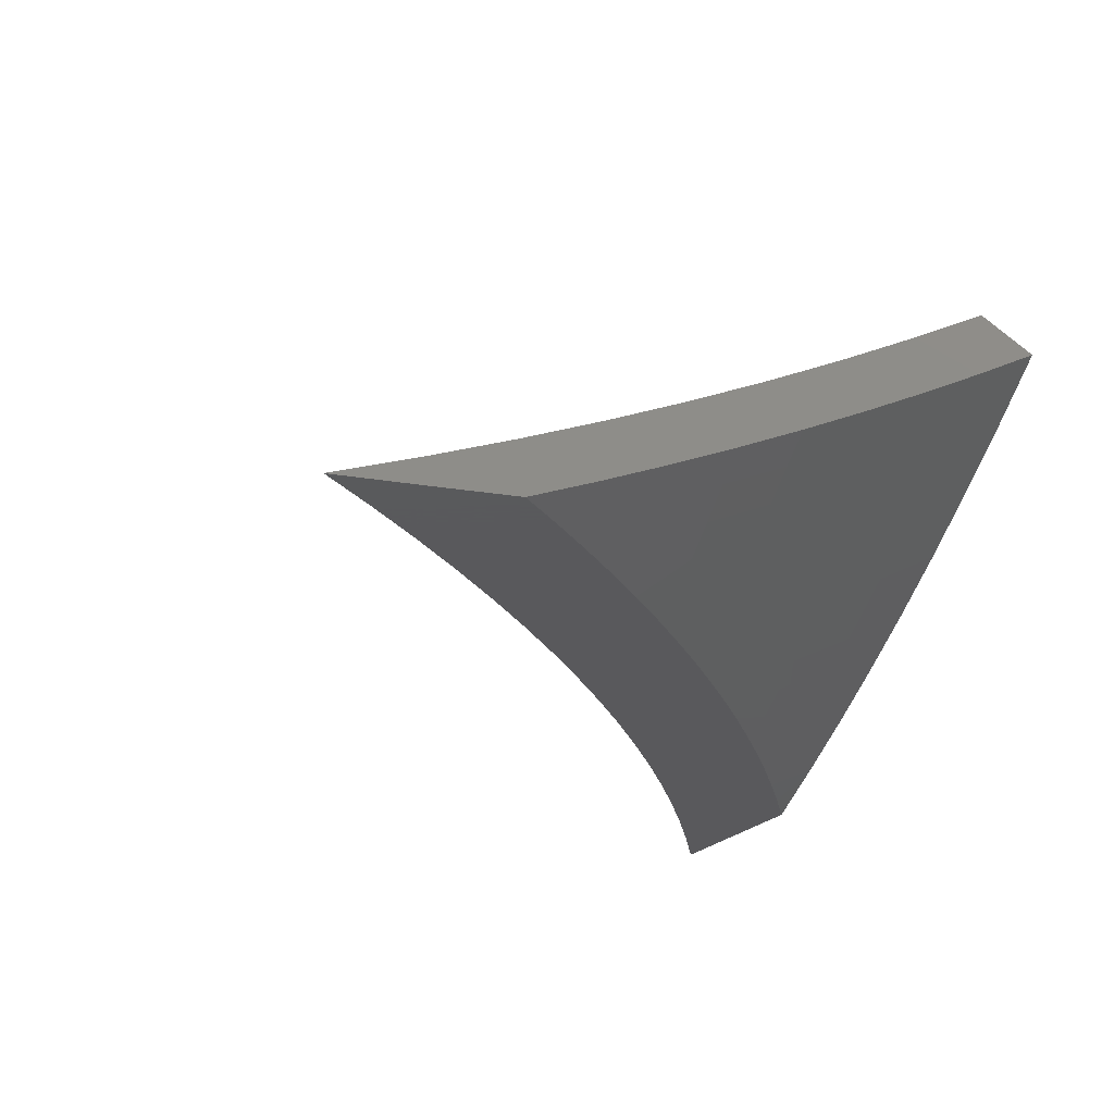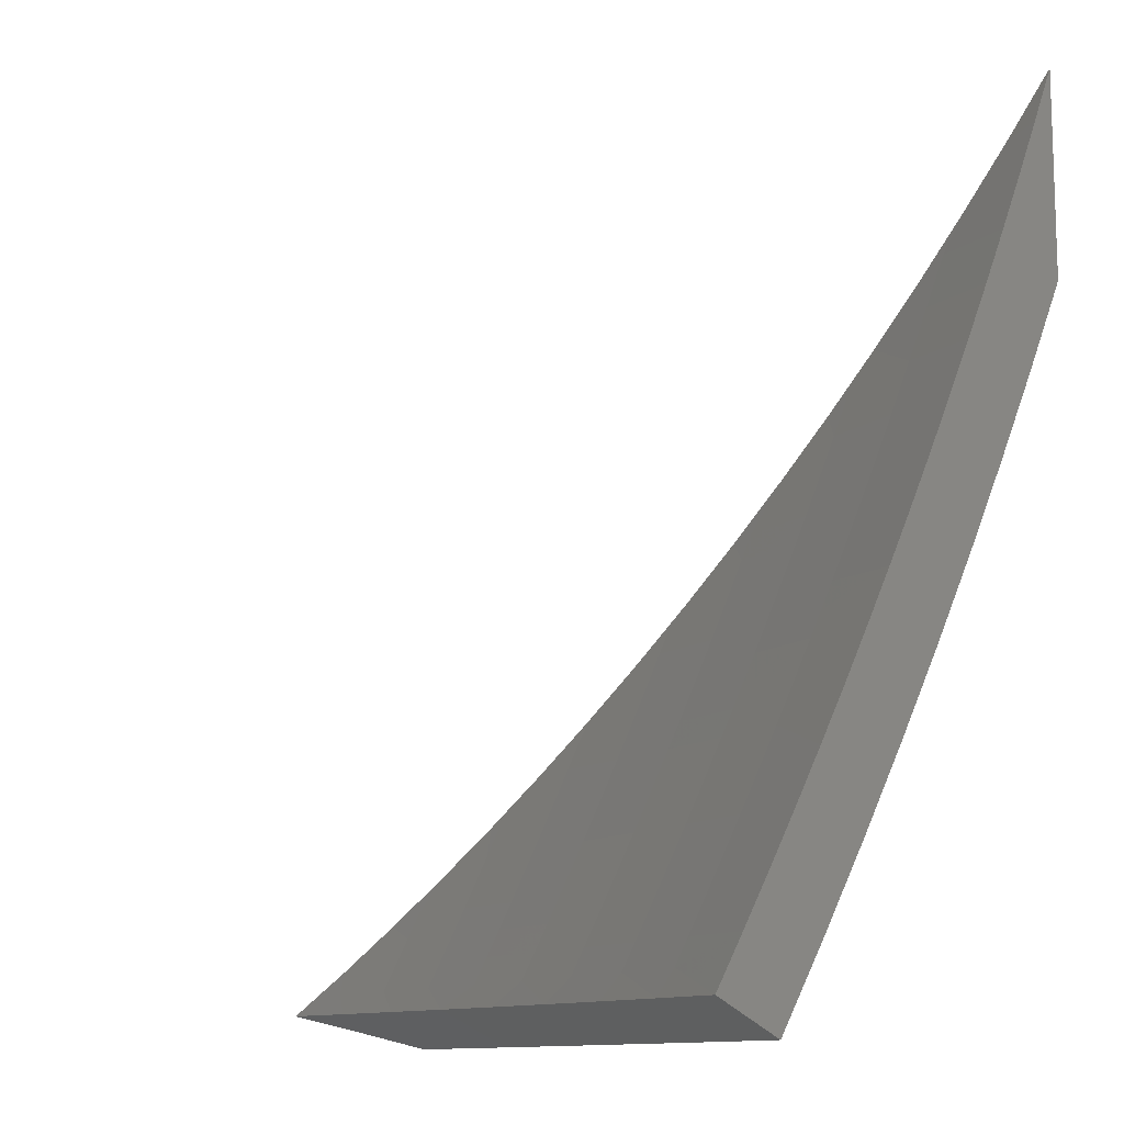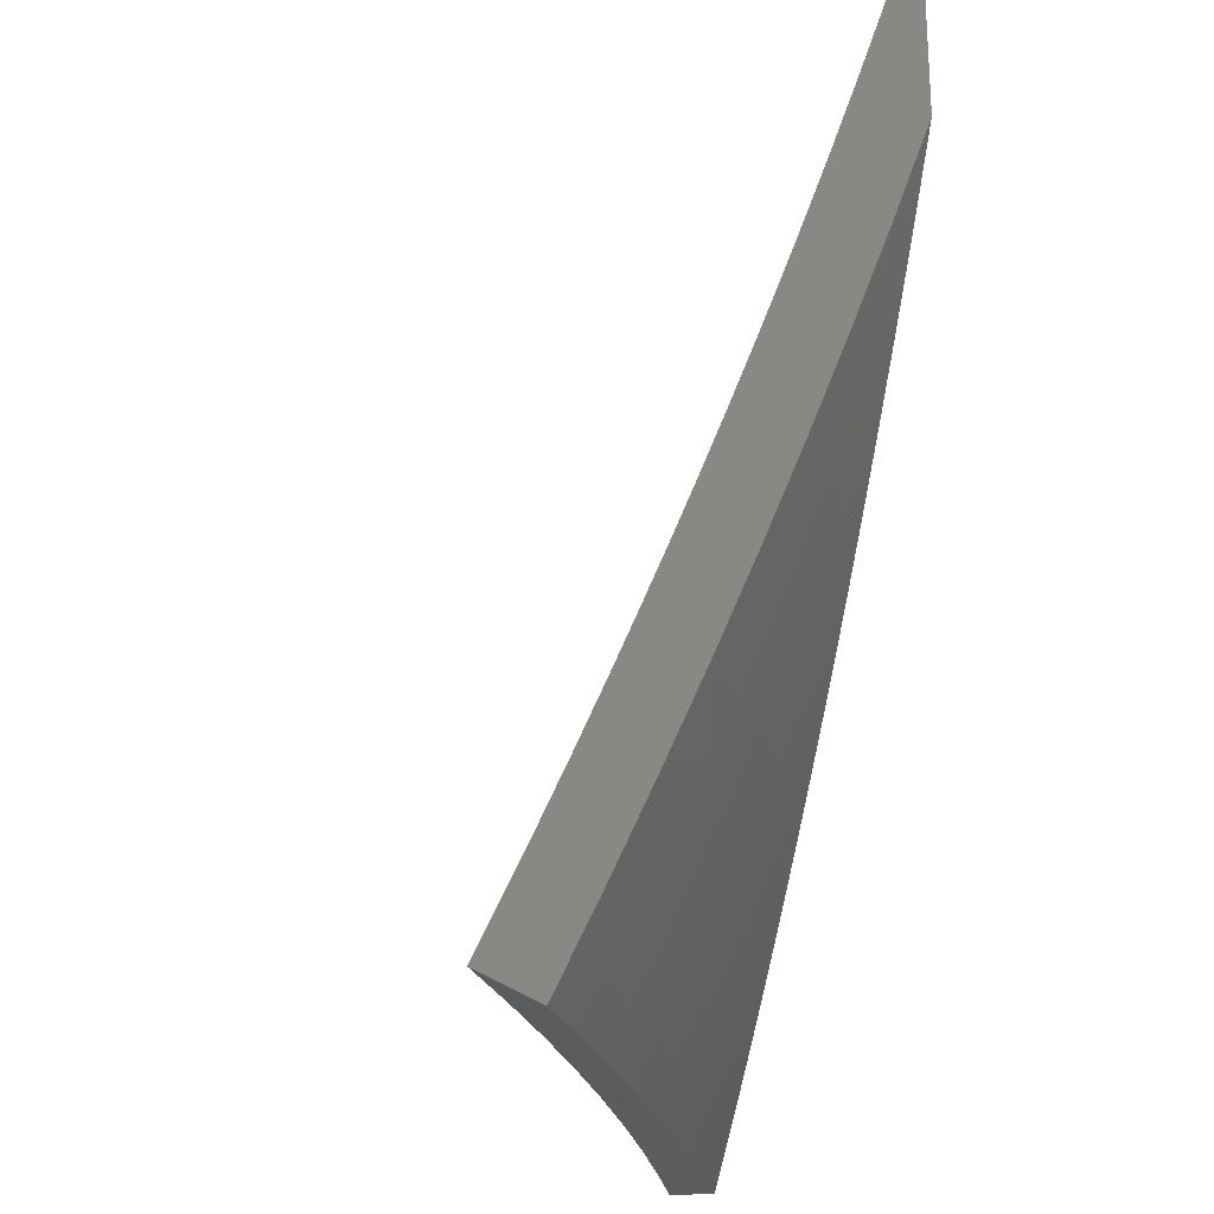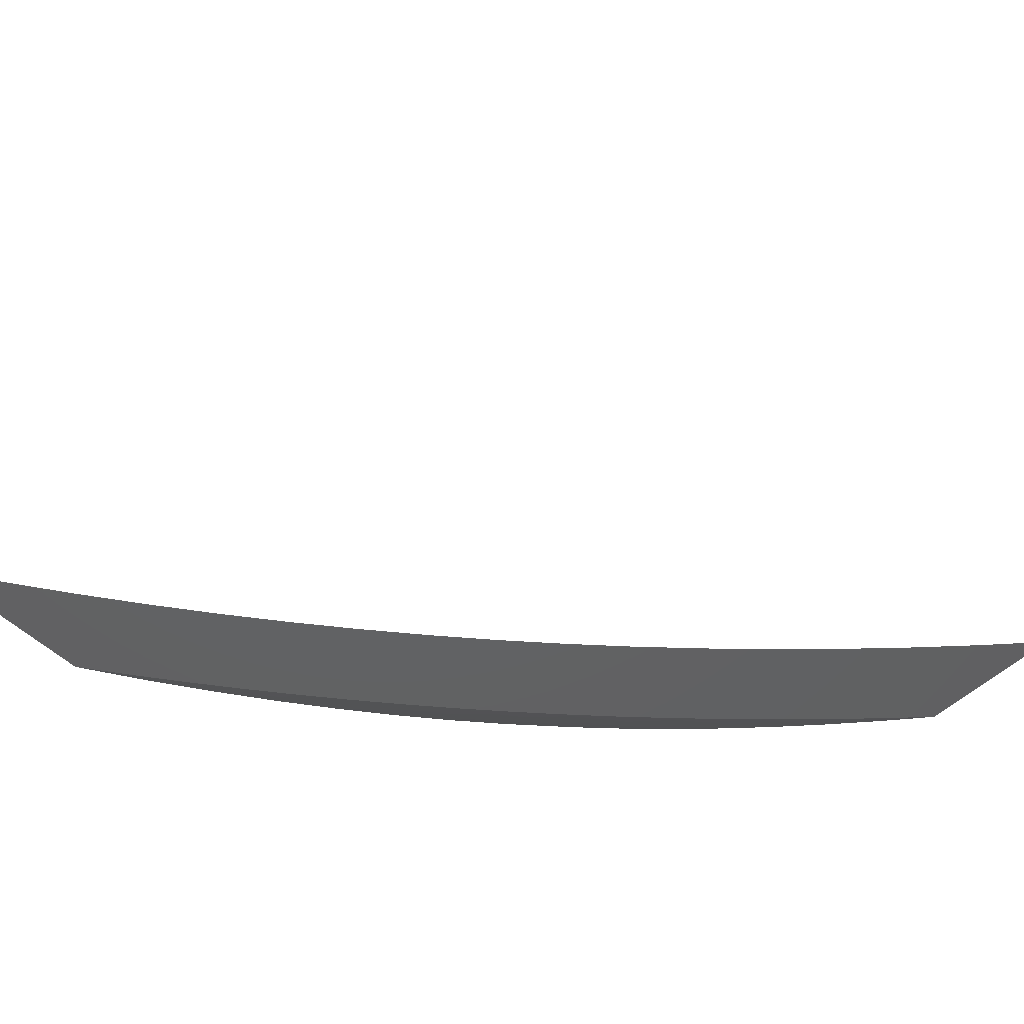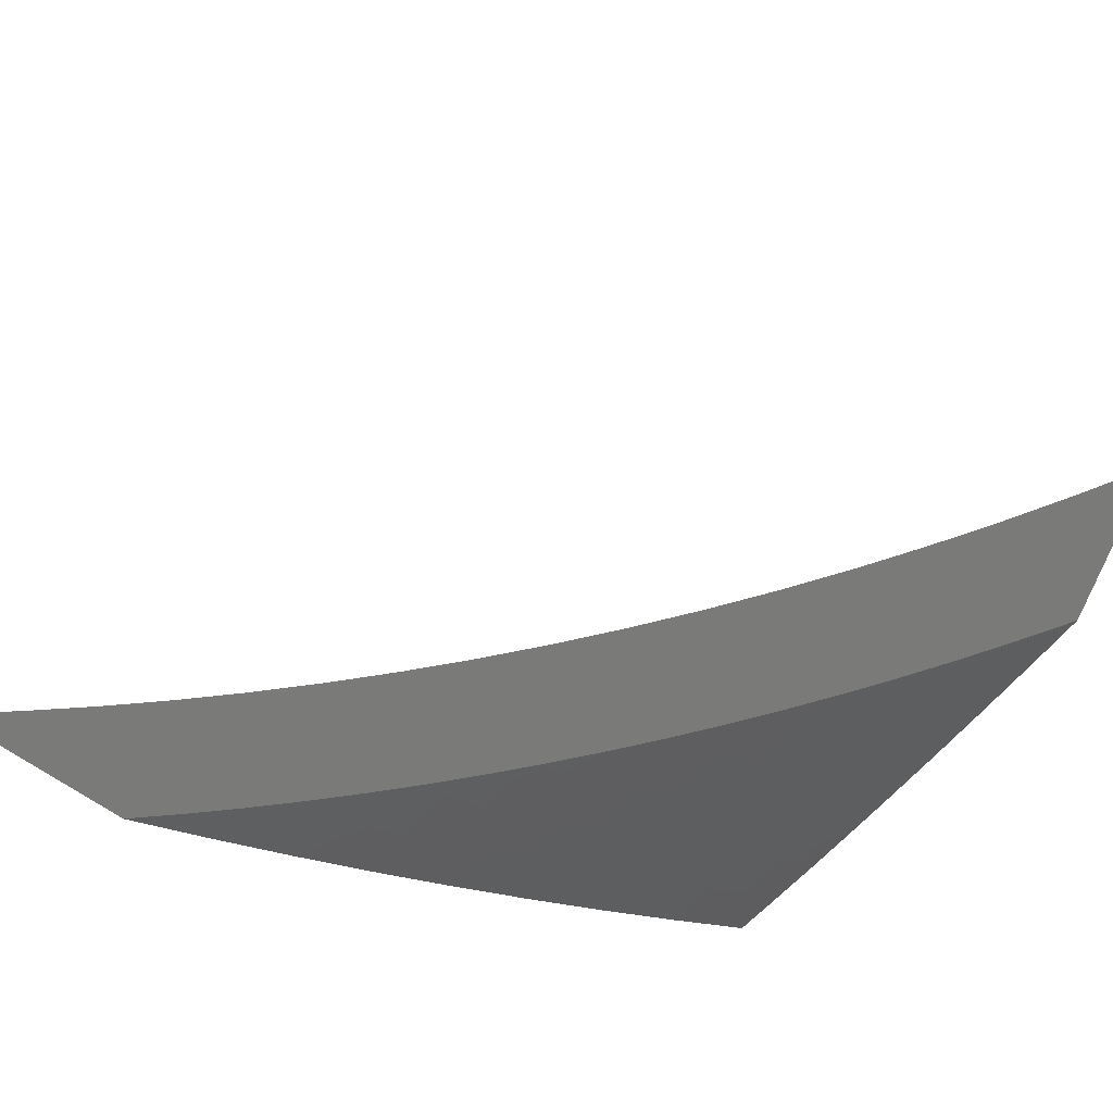
<metadata>
{"format":"stl","ext":"stl","renderer":"f3d","projection":"perspective","resolution":1024,"background":"white","views":[{"elev":-22.4,"azim":151.3,"up":"+Y"},{"elev":-11.7,"azim":-146.6,"up":"+Z"},{"elev":-24.5,"azim":-102.7,"up":"+Z"},{"elev":-44.4,"azim":38.7,"up":"+Y"},{"elev":-73.2,"azim":56.4,"up":"+Y"}]}
</metadata>
<code>
# stl→obj: 214 verts, 424 faces
v -4.908 -8.501 -5.458
v -4.866 -8.429 -5.619
v -4.756 -8.537 -5.538
v -4.736 -8.5 -5.618
v -4.605 -8.57 -5.617
v -4.622 -8.607 -5.538
v -4.472 -8.638 -5.616
v -4.489 -8.674 -5.538
v -4.339 -8.703 -5.614
v -4.354 -8.74 -5.538
v -4.204 -8.767 -5.613
v -4.219 -8.803 -5.538
v -4.069 -8.828 -5.612
v -4.083 -8.864 -5.538
v -3.933 -8.888 -5.611
v -3.947 -8.922 -5.538
v -3.891 -8.945 -5.54
v -3.986 -8.945 -5.468
v -3.795 -8.945 -5.61
v -4.08 -8.945 -5.394
v -4.1 -8.902 -5.457
v -4.118 -8.939 -5.375
v -4.172 -8.945 -5.318
v -4.254 -8.877 -5.375
v -4.272 -8.913 -5.293
v -4.391 -8.813 -5.375
v -4.409 -8.849 -5.293
v -4.526 -8.748 -5.375
v -4.545 -8.783 -5.293
v -4.661 -8.68 -5.375
v -4.68 -8.715 -5.293
v -4.816 -8.644 -5.293
v -4.835 -8.679 -5.211
v -4.948 -8.571 -5.295
v -4.988 -8.639 -5.131
v -4.854 -8.713 -5.128
v -4.872 -8.746 -5.046
v -4.718 -8.784 -5.128
v -4.736 -8.818 -5.046
v -4.599 -8.887 -5.046
v -4.616 -8.92 -4.963
v -4.526 -8.945 -5.001
v -4.611 -8.945 -4.918
v -4.262 -8.945 -5.242
v -4.352 -8.945 -5.163
v -4.426 -8.885 -5.211
v -4.563 -8.818 -5.211
v -4.699 -8.75 -5.211
v -4.444 -8.92 -5.128
v -4.44 -8.945 -5.083
v -4.695 -8.945 -4.833
v -4.753 -8.851 -4.963
v -4.891 -8.779 -4.963
v -5.025 -8.704 -4.966
v -4.777 -8.945 -4.747
v -4.788 -8.915 -4.796
v -4.771 -8.883 -4.88
v -4.908 -8.811 -4.88
v -4.857 -8.945 -4.659
v -4.943 -8.874 -4.713
v -4.926 -8.843 -4.796
v -5.062 -8.768 -4.8
v -4.96 -8.905 -4.629
v -4.936 -8.945 -4.57
v -4.977 -8.935 -4.546
v -5.014 -8.945 -4.479
v -5.132 -8.888 -4.464
v -5.09 -8.945 -4.387
v -5.164 -8.945 -4.294
v -5.097 -8.829 -4.632
v -4.796 -8.609 -5.375
v -4.776 -8.573 -5.457
v -4.642 -8.644 -5.457
v -4.508 -8.711 -5.457
v -4.373 -8.777 -5.457
v -4.237 -8.84 -5.457
v -4.581 -8.853 -5.128
v -3.718 -8.945 -5.371
v -3.635 -8.945 -5.574
v -3.597 -8.945 -5.457
v -3.475 -8.945 -5.54
v -3.836 -8.945 -5.281
v -3.952 -8.945 -5.19
v -4.066 -8.945 -5.095
v -4.178 -8.945 -4.998
v -4.288 -8.945 -4.898
v -4.395 -8.945 -4.796
v -4.5 -8.945 -4.691
v -4.603 -8.945 -4.583
v -4.703 -8.945 -4.474
v -4.801 -8.945 -4.362
v -4.896 -8.945 -4.249
v -4.988 -8.945 -4.133
v -5.077 -8.945 -4.015
v -5.164 -8.945 -3.895
v -3.61 -8.916 -5.501
v -3.647 -8.879 -5.542
v -3.764 -8.855 -5.501
v -3.817 -8.809 -5.543
v -3.918 -8.791 -5.501
v -3.986 -8.737 -5.544
v -4.07 -8.724 -5.501
v -4.153 -8.661 -5.546
v -4.222 -8.655 -5.501
v -4.319 -8.582 -5.547
v -4.373 -8.583 -5.501
v -4.484 -8.501 -5.549
v -4.524 -8.508 -5.501
v -4.647 -8.416 -5.55
v -4.673 -8.431 -5.501
v -4.808 -8.328 -5.552
v -4.834 -8.373 -5.452
v -4.859 -8.417 -5.351
v -4.698 -8.476 -5.4
v -4.685 -8.453 -5.451
v -4.884 -8.46 -5.25
v -4.723 -8.521 -5.298
v -4.71 -8.498 -5.349
v -4.548 -8.554 -5.4
v -4.536 -8.531 -5.451
v -4.385 -8.606 -5.451
v -4.909 -8.502 -5.149
v -4.747 -8.564 -5.196
v -4.735 -8.542 -5.247
v -4.572 -8.599 -5.298
v -4.56 -8.577 -5.349
v -4.408 -8.652 -5.349
v -4.397 -8.629 -5.4
v -4.245 -8.702 -5.4
v -4.234 -8.678 -5.451
v -4.081 -8.748 -5.451
v -4.933 -8.544 -5.047
v -4.77 -8.607 -5.094
v -4.759 -8.586 -5.145
v -4.595 -8.643 -5.196
v -4.584 -8.621 -5.247
v -4.431 -8.697 -5.247
v -4.42 -8.674 -5.298
v -4.267 -8.747 -5.298
v -4.256 -8.724 -5.349
v -4.103 -8.794 -5.349
v -4.092 -8.771 -5.4
v -3.939 -8.838 -5.4
v -3.928 -8.815 -5.451
v -3.774 -8.878 -5.451
v -4.956 -8.585 -4.944
v -4.794 -8.649 -4.991
v -4.782 -8.628 -5.042
v -4.618 -8.686 -5.094
v -4.607 -8.664 -5.145
v -4.454 -8.741 -5.145
v -4.442 -8.719 -5.196
v -4.289 -8.792 -5.196
v -4.278 -8.77 -5.247
v -4.124 -8.84 -5.247
v -4.114 -8.817 -5.298
v -3.959 -8.884 -5.298
v -3.949 -8.861 -5.349
v -3.795 -8.926 -5.349
v -3.785 -8.902 -5.4
v -3.62 -8.94 -5.451
v -4.979 -8.624 -4.842
v -4.816 -8.689 -4.888
v -4.805 -8.669 -4.939
v -4.64 -8.728 -4.991
v -4.629 -8.707 -5.042
v -4.475 -8.784 -5.042
v -4.465 -8.762 -5.094
v -4.31 -8.836 -5.094
v -4.3 -8.814 -5.145
v -4.145 -8.885 -5.145
v -4.135 -8.862 -5.196
v -3.98 -8.93 -5.196
v -3.969 -8.907 -5.247
v -5.002 -8.663 -4.738
v -4.838 -8.729 -4.784
v -4.827 -8.709 -4.836
v -4.662 -8.769 -4.888
v -4.651 -8.749 -4.939
v -4.497 -8.826 -4.939
v -4.486 -8.805 -4.991
v -4.331 -8.879 -4.991
v -4.321 -8.857 -5.042
v -4.165 -8.928 -5.042
v -4.155 -8.906 -5.094
v -5.024 -8.702 -4.634
v -4.86 -8.768 -4.681
v -4.849 -8.749 -4.732
v -4.684 -8.809 -4.784
v -4.673 -8.789 -4.836
v -4.518 -8.867 -4.836
v -4.507 -8.846 -4.888
v -4.352 -8.92 -4.888
v -4.341 -8.9 -4.939
v -4.871 -8.787 -4.629
v -5.045 -8.739 -4.53
v -4.891 -8.825 -4.524
v -5.067 -8.775 -4.425
v -4.912 -8.862 -4.42
v -5.087 -8.811 -4.32
v -4.931 -8.897 -4.316
v -5.107 -8.846 -4.214
v -4.951 -8.932 -4.211
v -5.127 -8.88 -4.108
v -5.146 -8.913 -4.002
v -4.755 -8.943 -4.42
v -4.735 -8.906 -4.524
v -4.548 -8.926 -4.681
v -4.715 -8.868 -4.629
v -4.538 -8.907 -4.732
v -4.528 -8.887 -4.784
v -4.362 -8.941 -4.836
v -4.694 -8.829 -4.732
v -4.705 -8.849 -4.681
f 1 2 3
f 3 2 4
f 3 4 5
f 3 5 6
f 6 5 7
f 6 7 8
f 8 7 9
f 8 9 10
f 10 9 11
f 10 11 12
f 12 11 13
f 12 13 14
f 14 13 15
f 14 15 16
f 16 15 17
f 16 17 18
f 15 19 17
f 20 21 18
f 18 21 14
f 18 14 16
f 21 20 22
f 22 20 23
f 22 23 24
f 24 23 25
f 24 25 26
f 26 25 27
f 26 27 28
f 28 27 29
f 28 29 30
f 30 29 31
f 30 31 32
f 32 31 33
f 32 33 34
f 34 33 35
f 35 33 36
f 35 36 37
f 37 36 38
f 37 38 39
f 39 38 40
f 39 40 41
f 41 40 42
f 41 42 43
f 23 44 25
f 25 44 45
f 25 45 27
f 27 45 46
f 27 46 29
f 29 46 47
f 29 47 31
f 31 47 48
f 31 48 33
f 33 48 36
f 46 45 49
f 49 45 50
f 49 50 42
f 43 51 41
f 41 51 52
f 41 52 39
f 39 52 53
f 39 53 37
f 37 53 54
f 37 54 35
f 55 56 51
f 51 56 57
f 51 57 52
f 52 57 58
f 52 58 53
f 53 58 54
f 55 59 56
f 56 59 60
f 56 60 61
f 61 60 62
f 61 62 58
f 58 62 54
f 60 59 63
f 63 59 64
f 63 64 65
f 65 64 66
f 65 66 67
f 67 66 68
f 67 68 69
f 67 70 65
f 65 70 63
f 63 70 60
f 60 70 62
f 32 34 71
f 71 34 1
f 71 1 72
f 72 1 3
f 72 3 6
f 30 32 71
f 71 72 73
f 73 72 6
f 73 6 74
f 74 6 8
f 74 8 75
f 75 8 10
f 75 10 76
f 76 10 12
f 76 12 21
f 21 12 14
f 38 36 48
f 56 61 57
f 57 61 58
f 28 30 73
f 73 30 71
f 28 73 74
f 38 48 77
f 77 48 47
f 77 47 49
f 49 47 46
f 26 28 74
f 26 74 75
f 42 40 77
f 77 40 38
f 42 77 49
f 24 26 75
f 24 75 76
f 22 24 76
f 22 76 21
f 17 19 78
f 78 19 79
f 78 79 80
f 80 79 81
f 78 82 17
f 17 82 18
f 18 82 20
f 20 82 83
f 20 83 23
f 23 83 84
f 23 84 44
f 44 84 85
f 44 85 45
f 45 85 86
f 45 86 50
f 50 86 42
f 42 86 87
f 42 87 43
f 43 87 88
f 43 88 51
f 51 88 89
f 51 89 55
f 55 89 59
f 59 89 90
f 59 90 64
f 64 90 91
f 64 91 66
f 66 91 92
f 66 92 68
f 68 92 93
f 68 93 69
f 69 93 94
f 69 94 95
f 80 81 96
f 96 81 97
f 96 97 98
f 98 97 99
f 98 99 100
f 100 99 101
f 100 101 102
f 102 101 103
f 102 103 104
f 104 103 105
f 104 105 106
f 106 105 107
f 106 107 108
f 108 107 109
f 108 109 110
f 110 109 111
f 110 111 112
f 113 114 112
f 112 114 115
f 112 115 110
f 110 115 108
f 116 117 113
f 113 117 118
f 113 118 114
f 114 118 119
f 114 119 120
f 120 119 121
f 120 121 106
f 106 121 104
f 122 123 116
f 116 123 124
f 116 124 117
f 117 124 125
f 117 125 126
f 126 125 127
f 126 127 128
f 128 127 129
f 128 129 130
f 130 129 131
f 130 131 102
f 102 131 100
f 132 133 122
f 122 133 134
f 122 134 123
f 123 134 135
f 123 135 136
f 136 135 137
f 136 137 138
f 138 137 139
f 138 139 140
f 140 139 141
f 140 141 142
f 142 141 143
f 142 143 144
f 144 143 145
f 144 145 98
f 98 145 96
f 146 147 132
f 132 147 148
f 132 148 133
f 133 148 149
f 133 149 150
f 150 149 151
f 150 151 152
f 152 151 153
f 152 153 154
f 154 153 155
f 154 155 156
f 156 155 157
f 156 157 158
f 158 157 159
f 158 159 160
f 160 159 78
f 160 78 161
f 161 78 80
f 161 80 96
f 162 163 146
f 146 163 164
f 146 164 147
f 147 164 165
f 147 165 166
f 166 165 167
f 166 167 168
f 168 167 169
f 168 169 170
f 170 169 171
f 170 171 172
f 172 171 173
f 172 173 174
f 174 173 83
f 174 83 82
f 175 176 162
f 162 176 177
f 162 177 163
f 163 177 178
f 163 178 179
f 179 178 180
f 179 180 181
f 181 180 182
f 181 182 183
f 183 182 85
f 183 85 184
f 184 85 84
f 184 84 185
f 185 84 171
f 185 171 169
f 186 187 175
f 175 187 188
f 175 188 176
f 176 188 189
f 176 189 190
f 190 189 191
f 190 191 192
f 192 191 193
f 192 193 194
f 194 193 86
f 194 86 85
f 187 186 195
f 195 186 196
f 195 196 197
f 197 196 198
f 197 198 199
f 199 198 200
f 199 200 201
f 201 200 202
f 201 202 203
f 203 202 93
f 203 93 92
f 202 204 93
f 93 204 94
f 94 204 205
f 94 205 95
f 203 92 201
f 201 92 91
f 201 91 199
f 199 91 206
f 199 206 207
f 207 206 90
f 207 90 89
f 91 90 206
f 88 208 89
f 89 208 209
f 89 209 207
f 207 209 197
f 207 197 199
f 208 88 210
f 210 88 87
f 210 87 211
f 211 87 191
f 211 191 189
f 191 87 212
f 212 87 86
f 212 86 193
f 84 83 171
f 171 83 173
f 78 159 82
f 82 159 157
f 82 157 174
f 174 157 155
f 174 155 172
f 172 155 153
f 172 153 170
f 170 153 151
f 170 151 168
f 168 151 149
f 168 149 166
f 166 149 148
f 166 148 147
f 160 161 145
f 145 161 96
f 158 160 143
f 143 160 145
f 98 100 144
f 144 100 131
f 144 131 142
f 142 131 129
f 142 129 140
f 140 129 127
f 140 127 138
f 138 127 125
f 138 125 136
f 136 125 124
f 136 124 123
f 156 158 141
f 141 158 143
f 154 156 139
f 139 156 141
f 183 184 185
f 183 185 169
f 102 104 130
f 130 104 121
f 130 121 128
f 128 121 119
f 128 119 126
f 126 119 118
f 126 118 117
f 152 154 137
f 137 154 139
f 194 85 182
f 181 183 167
f 167 183 169
f 192 194 180
f 180 194 182
f 191 212 193
f 150 152 135
f 135 152 137
f 179 181 165
f 165 181 167
f 190 192 178
f 178 192 180
f 210 211 213
f 213 211 189
f 213 189 188
f 208 210 214
f 214 210 213
f 214 213 187
f 187 213 188
f 106 108 120
f 120 108 115
f 120 115 114
f 133 150 134
f 134 150 135
f 163 179 164
f 164 179 165
f 176 190 177
f 177 190 178
f 208 214 209
f 209 214 195
f 209 195 197
f 195 214 187
f 111 2 112
f 112 2 113
f 113 2 1
f 113 1 116
f 116 1 122
f 122 1 34
f 122 34 132
f 132 34 35
f 132 35 146
f 146 35 162
f 162 35 54
f 162 54 175
f 175 54 62
f 175 62 186
f 186 62 196
f 196 62 70
f 196 70 198
f 198 70 67
f 198 67 200
f 200 67 202
f 202 67 69
f 202 69 204
f 204 69 205
f 205 69 95
f 2 111 4
f 4 111 109
f 4 109 5
f 5 109 107
f 5 107 7
f 7 107 105
f 7 105 9
f 9 105 103
f 9 103 11
f 11 103 13
f 13 103 101
f 13 101 15
f 15 101 99
f 15 99 19
f 19 99 97
f 19 97 79
f 79 97 81

</code>
